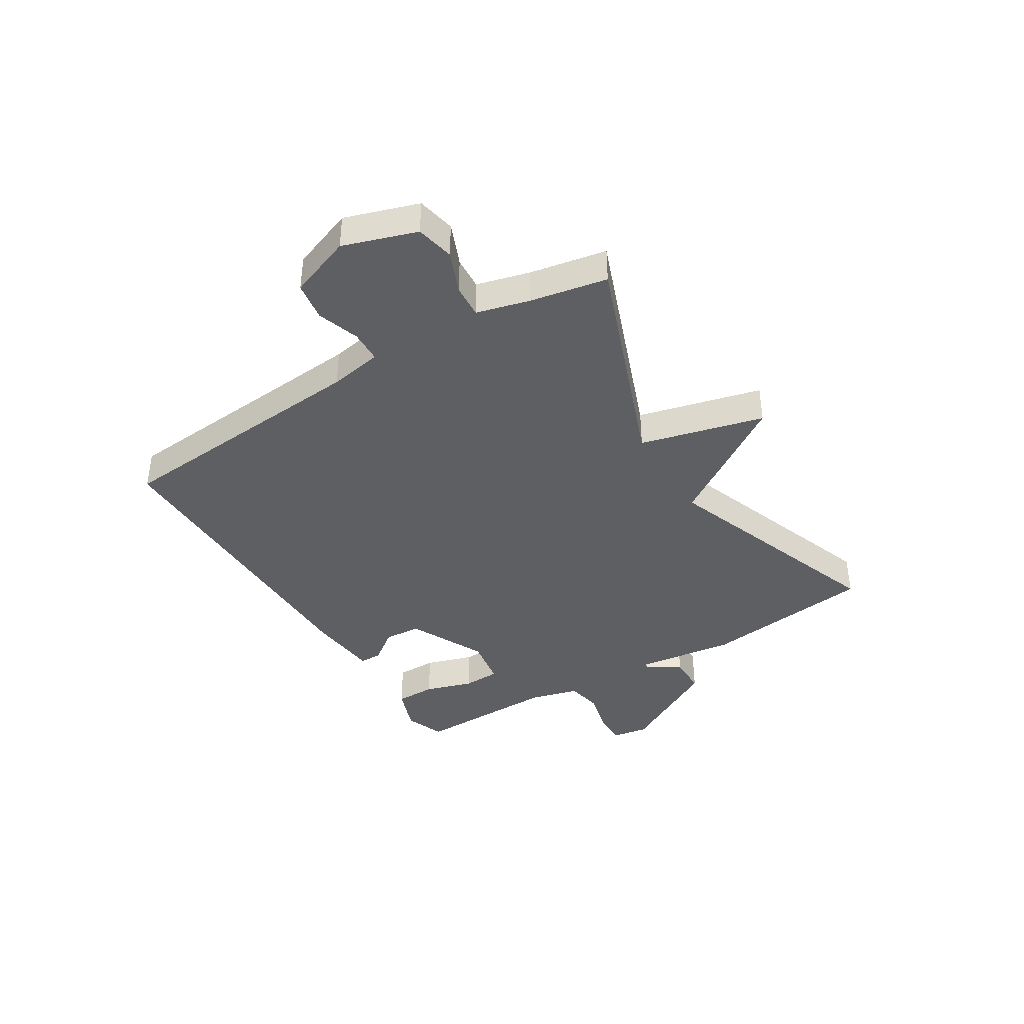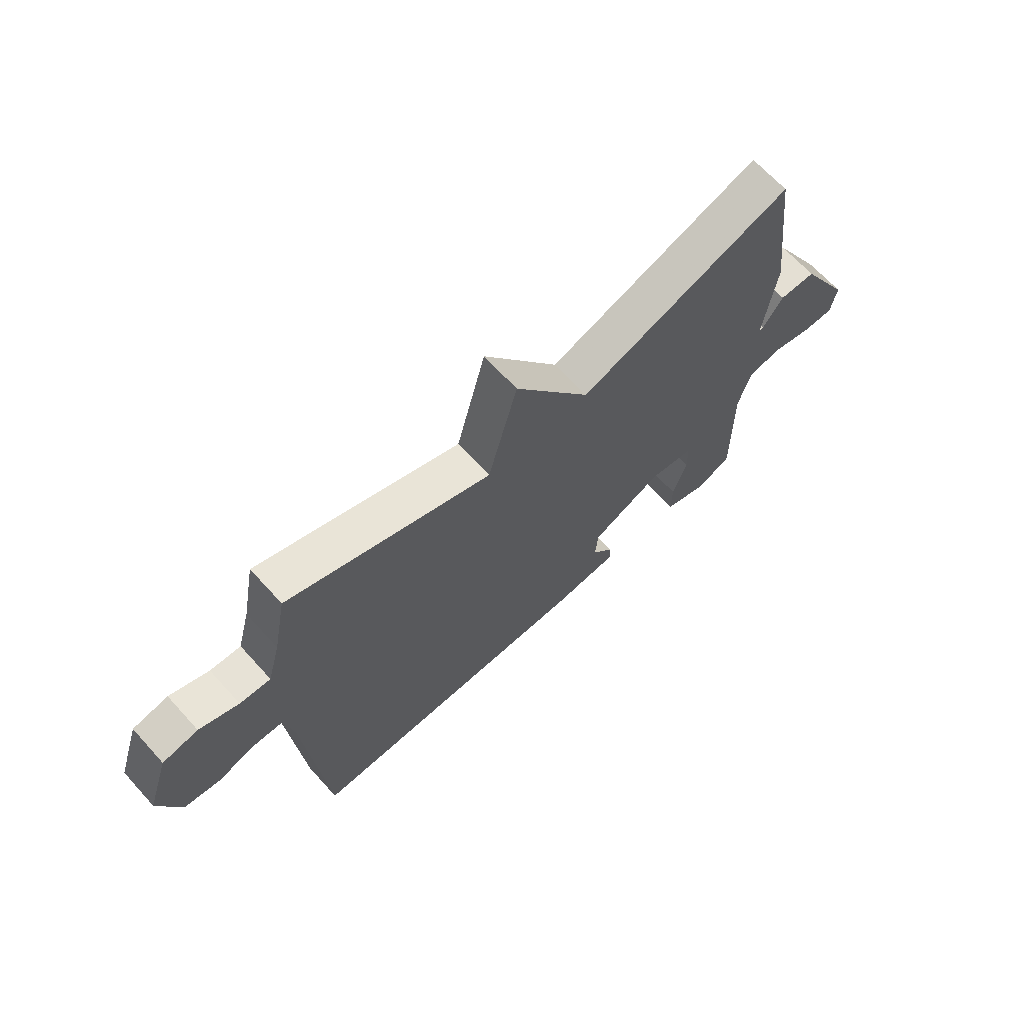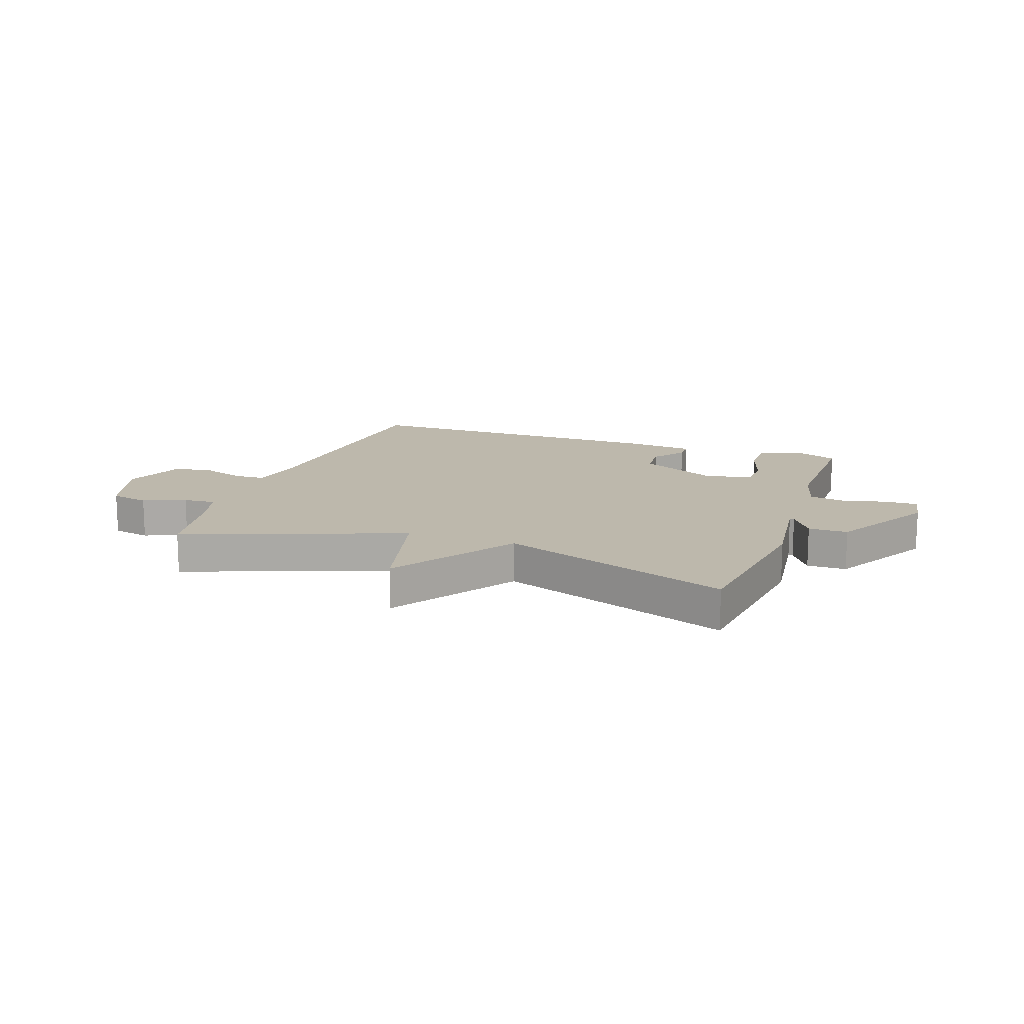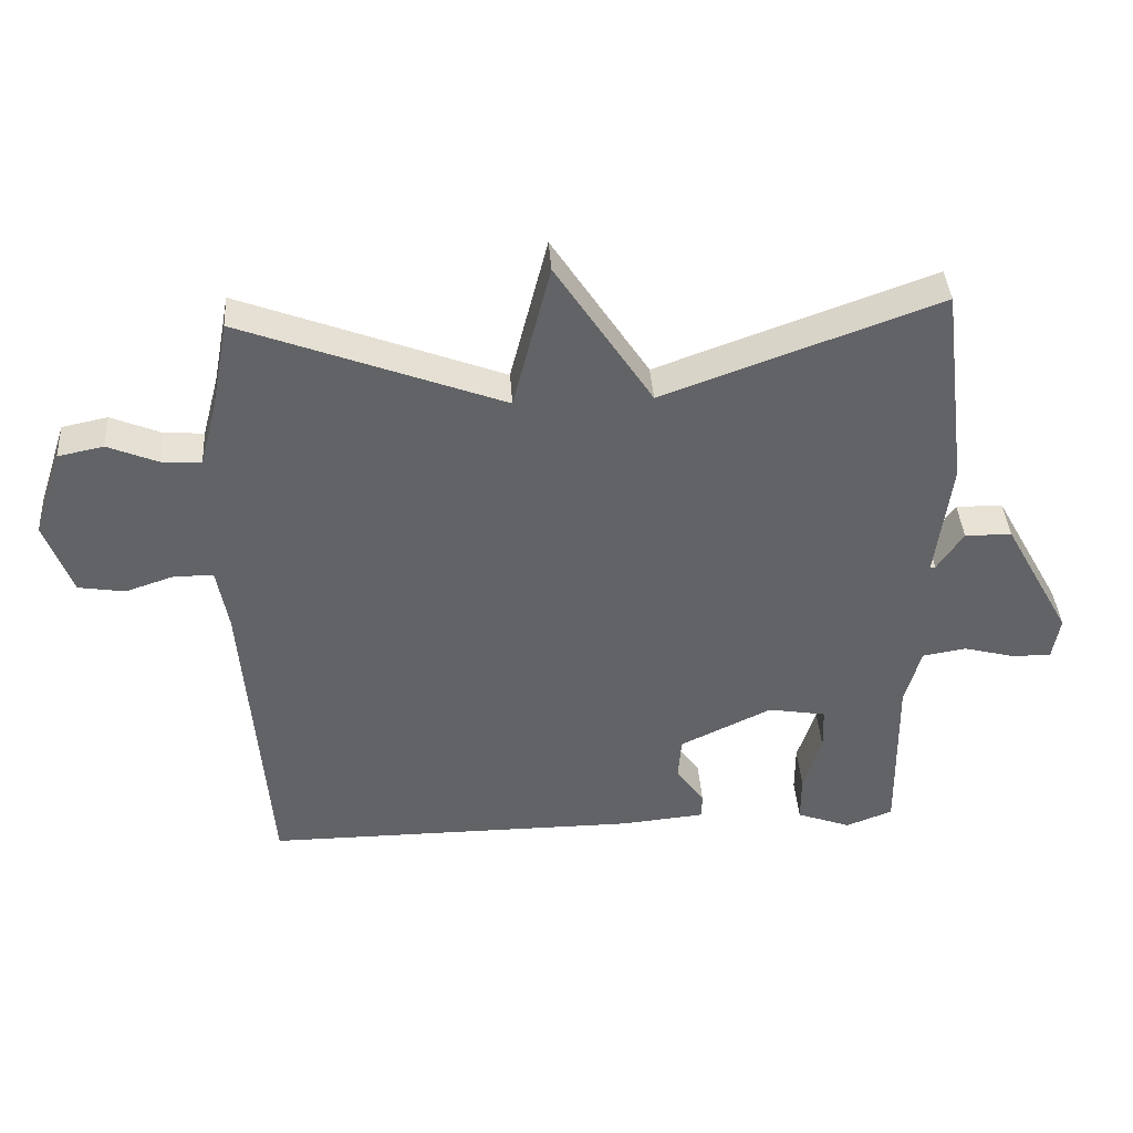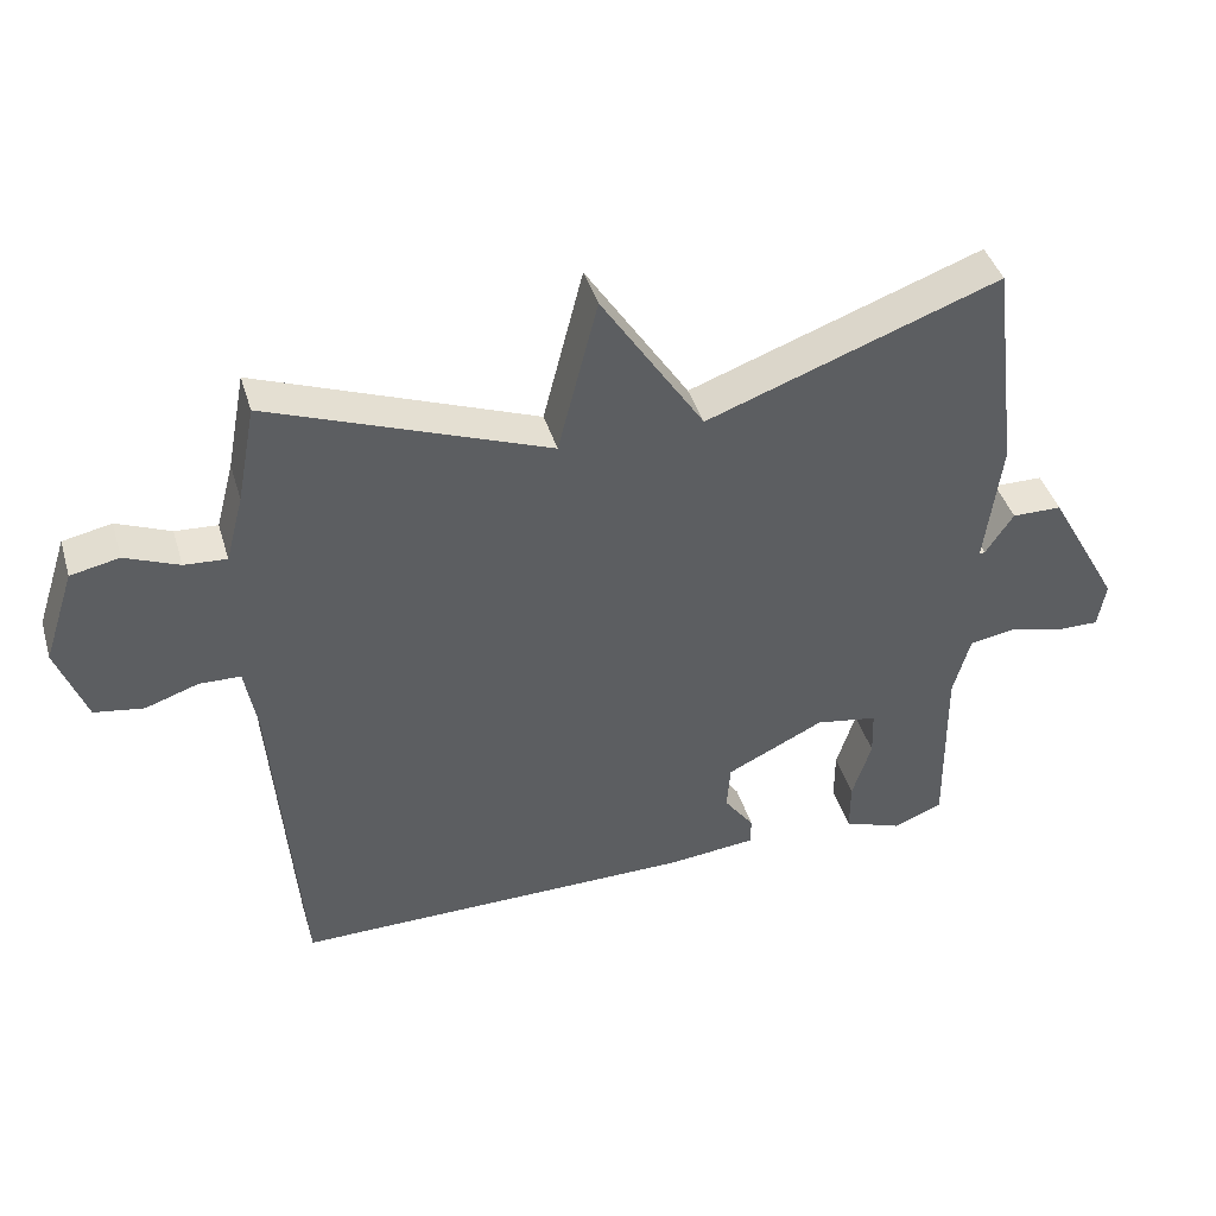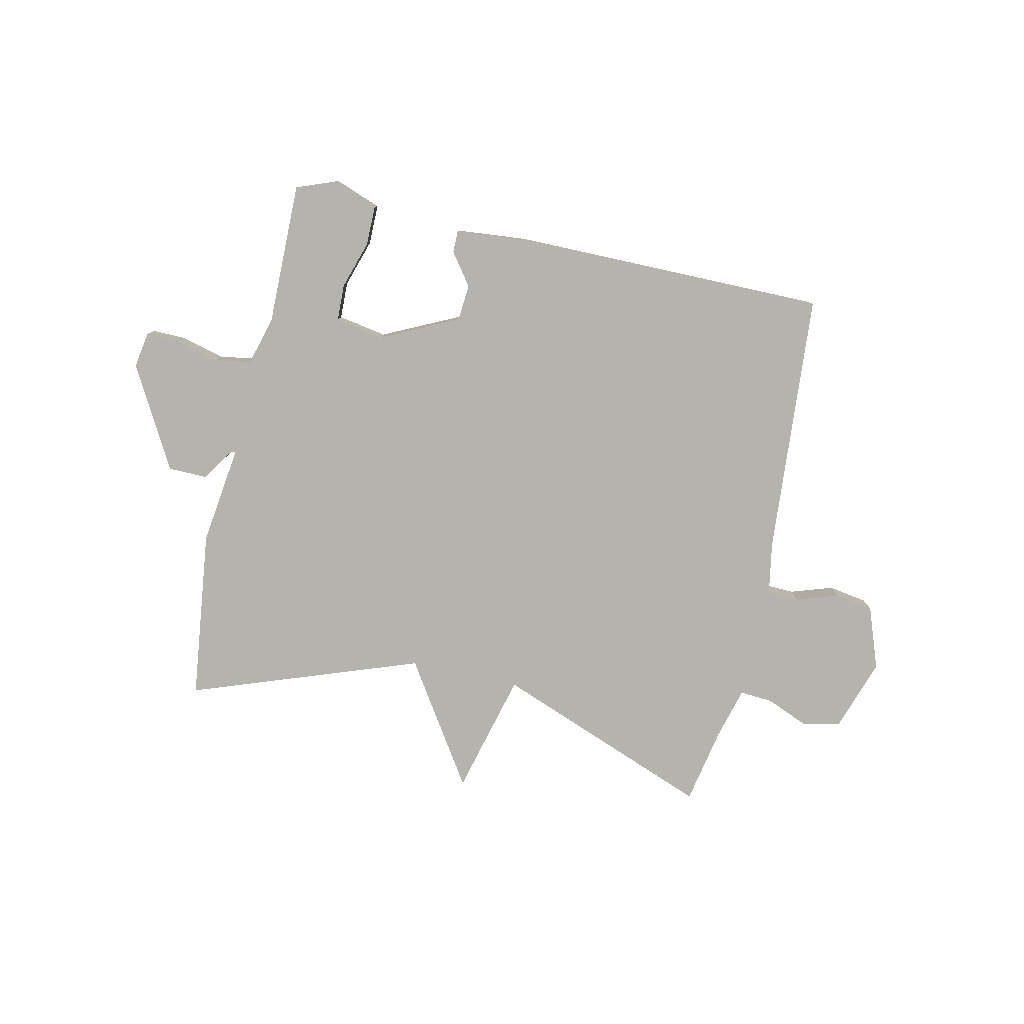
<metadata>
{"format":"obj","ext":"obj","renderer":"f3d","projection":"perspective","resolution":1024,"background":"white","views":[{"elev":-39.9,"azim":-58.3,"up":"+Y"},{"elev":67.1,"azim":-42.3,"up":"+Z"},{"elev":14.7,"azim":19.7,"up":"+Y"},{"elev":39.5,"azim":-3.8,"up":"+Z"},{"elev":42.1,"azim":-16.4,"up":"+Z"},{"elev":-79.9,"azim":167.4,"up":"+Y"}]}
</metadata>
<code>
v -0.5 0.07 0.5
v -0.11 0.07 0.352
v -0.054 0.07 0.571
v 0.09 0.07 0.352
v 0.5 0.07 0.5
v 0.538 0.07 0.196
v 0.515 0.07 0.018
v 0.523 0.07 0.019
v 0.562 0.07 0.078
v 0.632 0.07 0.077
v 0.733 0.07 -0.104
v 0.722 0.07 -0.169
v 0.663 0.07 -0.168
v 0.586 0.07 -0.148
v 0.521 0.07 -0.159
v 0.497 0.07 -0.246
v 0.5 0.07 -0.5
v 0.43 0.07 -0.527
v 0.349 0.07 -0.497
v 0.349 0.07 -0.425
v 0.376 0.07 -0.34
v 0.374 0.07 -0.274
v 0.287 0.07 -0.259
v 0.15 0.07 -0.325
v 0.145 0.07 -0.39
v 0.187 0.07 -0.447
v 0.187 0.07 -0.486
v 0.06 0.07 -0.498
v -0.5 0.07 -0.5
v -0.537 0.07 -0.032
v -0.554 0.07 0.062
v -0.611 0.07 0.064
v -0.686 0.07 0.039
v -0.755 0.07 0.05
v -0.796 0.07 0.161
v -0.753 0.07 0.291
v -0.685 0.07 0.305
v -0.61 0.07 0.274
v -0.551 0.07 0.27
v -0.526 0.07 0.364
v -0.5 0 0.5
v -0.11 0 0.352
v -0.054 0 0.571
v 0.09 0 0.352
v 0.5 0 0.5
v 0.538 0 0.196
v 0.515 0 0.018
v 0.523 0 0.019
v 0.562 0 0.078
v 0.632 0 0.077
v 0.733 0 -0.104
v 0.722 0 -0.169
v 0.663 0 -0.168
v 0.586 0 -0.148
v 0.521 0 -0.159
v 0.497 0 -0.246
v 0.5 0 -0.5
v 0.43 0 -0.527
v 0.349 0 -0.497
v 0.349 0 -0.425
v 0.376 0 -0.34
v 0.374 0 -0.274
v 0.287 0 -0.259
v 0.15 0 -0.325
v 0.145 0 -0.39
v 0.187 0 -0.447
v 0.187 0 -0.486
v 0.06 0 -0.498
v -0.5 0 -0.5
v -0.537 0 -0.032
v -0.554 0 0.062
v -0.611 0 0.064
v -0.686 0 0.039
v -0.755 0 0.05
v -0.796 0 0.161
v -0.753 0 0.291
v -0.685 0 0.305
v -0.61 0 0.274
v -0.551 0 0.27
v -0.526 0 0.364
f 36 37 38
f 35 36 38
f 34 35 38
f 33 34 38
f 32 33 38
f 31 32 38 39
f 30 31 39 40
f 29 30 40
f 28 29 40
f 27 28 40
f 26 27 40
f 25 26 40
f 19 20 21
f 18 19 21
f 17 18 21
f 16 17 21
f 15 16 21 22
f 12 13 14
f 11 12 14
f 10 11 14
f 9 10 14
f 8 9 14
f 7 8 14 15
f 4 5 6 7
f 15 22 23
f 7 15 23
f 4 7 23
f 40 1 2
f 25 40 2
f 24 25 2
f 4 23 24
f 3 4 24
f 2 3 24
f 78 77 76
f 78 76 75
f 78 75 74
f 78 74 73
f 78 73 72
f 79 78 72 71
f 80 79 71 70
f 80 70 69
f 80 69 68
f 80 68 67
f 80 67 66
f 80 66 65
f 61 60 59
f 61 59 58
f 61 58 57
f 61 57 56
f 62 61 56 55
f 54 53 52
f 54 52 51
f 54 51 50
f 54 50 49
f 54 49 48
f 55 54 48 47
f 47 46 45 44
f 63 62 55
f 63 55 47
f 63 47 44
f 42 41 80
f 42 80 65
f 42 65 64
f 64 63 44
f 64 44 43
f 64 43 42
f 1 41 42 2
f 2 42 43 3
f 3 43 44 4
f 4 44 45 5
f 5 45 46 6
f 6 46 47 7
f 7 47 48 8
f 8 48 49 9
f 9 49 50 10
f 10 50 51 11
f 11 51 52 12
f 12 52 53 13
f 13 53 54 14
f 14 54 55 15
f 15 55 56 16
f 16 56 57 17
f 17 57 58 18
f 18 58 59 19
f 19 59 60 20
f 20 60 61 21
f 21 61 62 22
f 22 62 63 23
f 23 63 64 24
f 24 64 65 25
f 25 65 66 26
f 26 66 67 27
f 27 67 68 28
f 28 68 69 29
f 29 69 70 30
f 30 70 71 31
f 31 71 72 32
f 32 72 73 33
f 33 73 74 34
f 34 74 75 35
f 35 75 76 36
f 36 76 77 37
f 37 77 78 38
f 38 78 79 39
f 39 79 80 40
f 40 80 41 1

</code>
